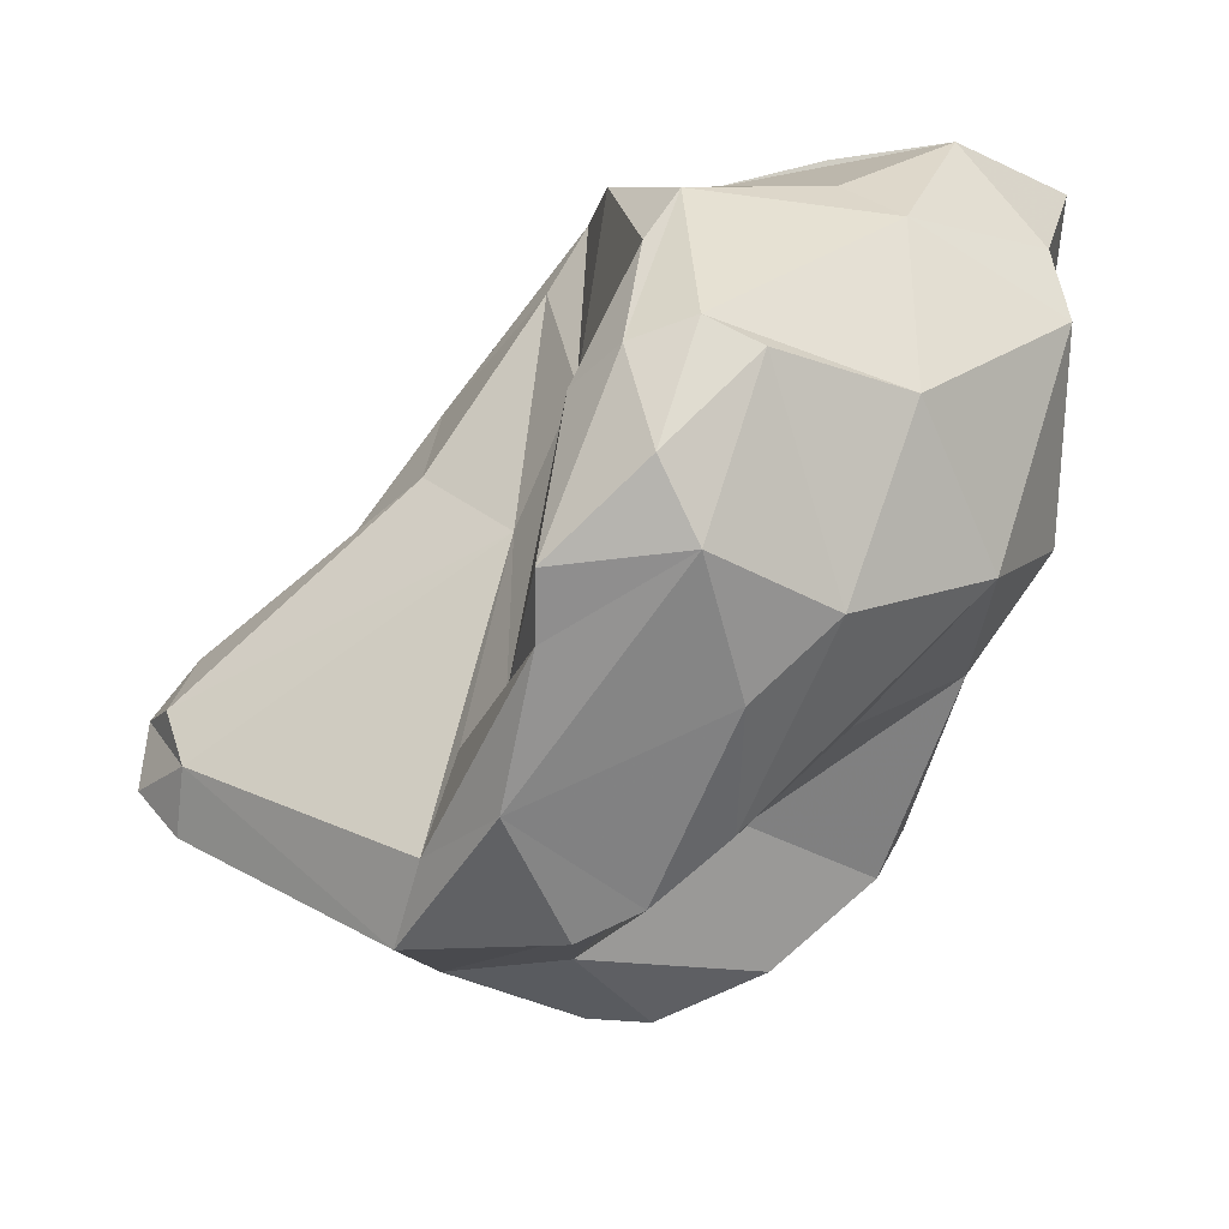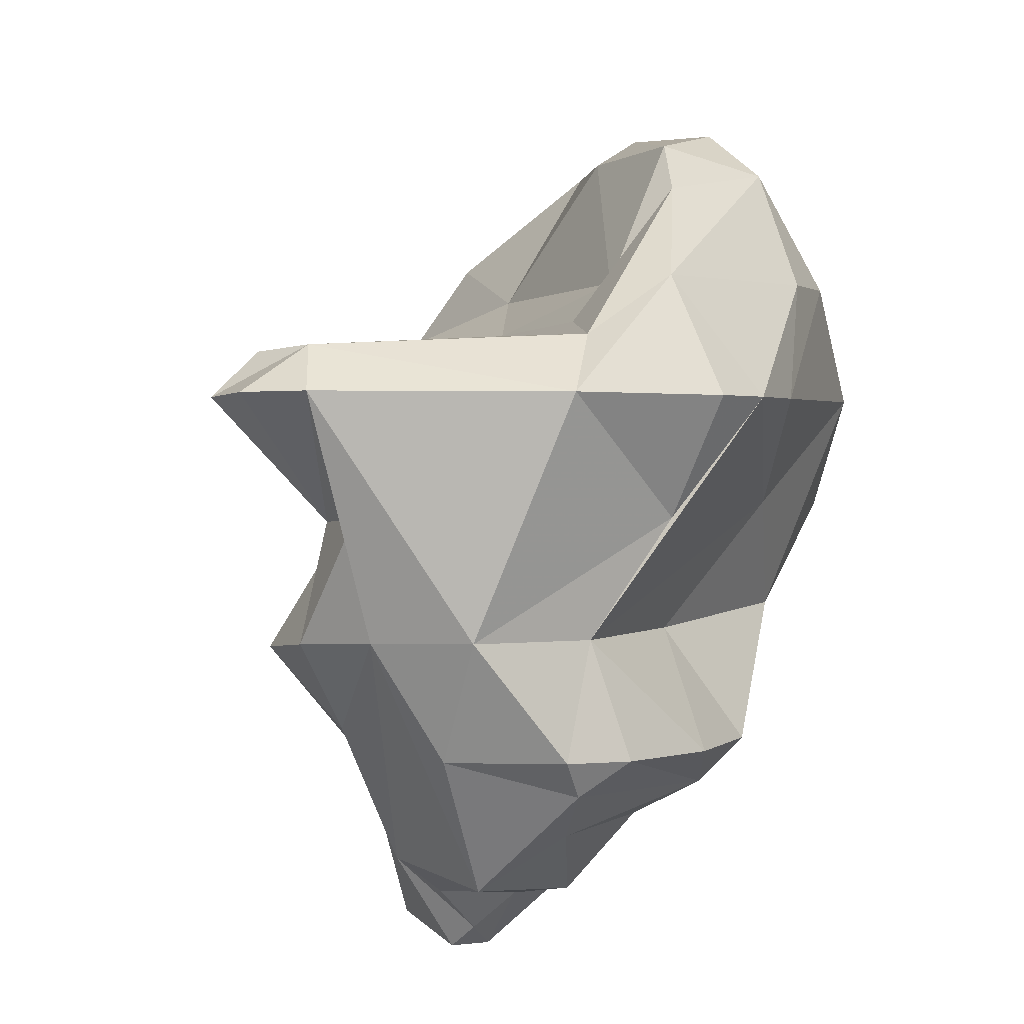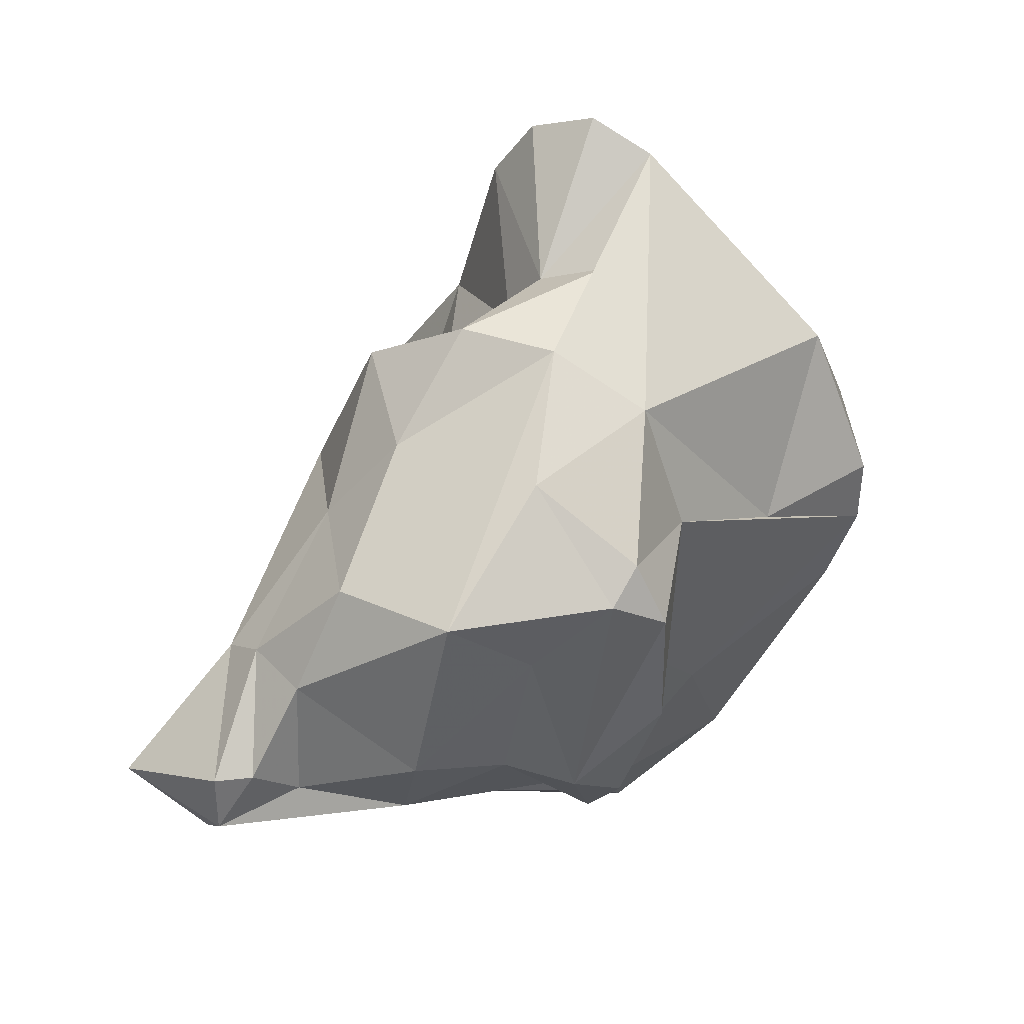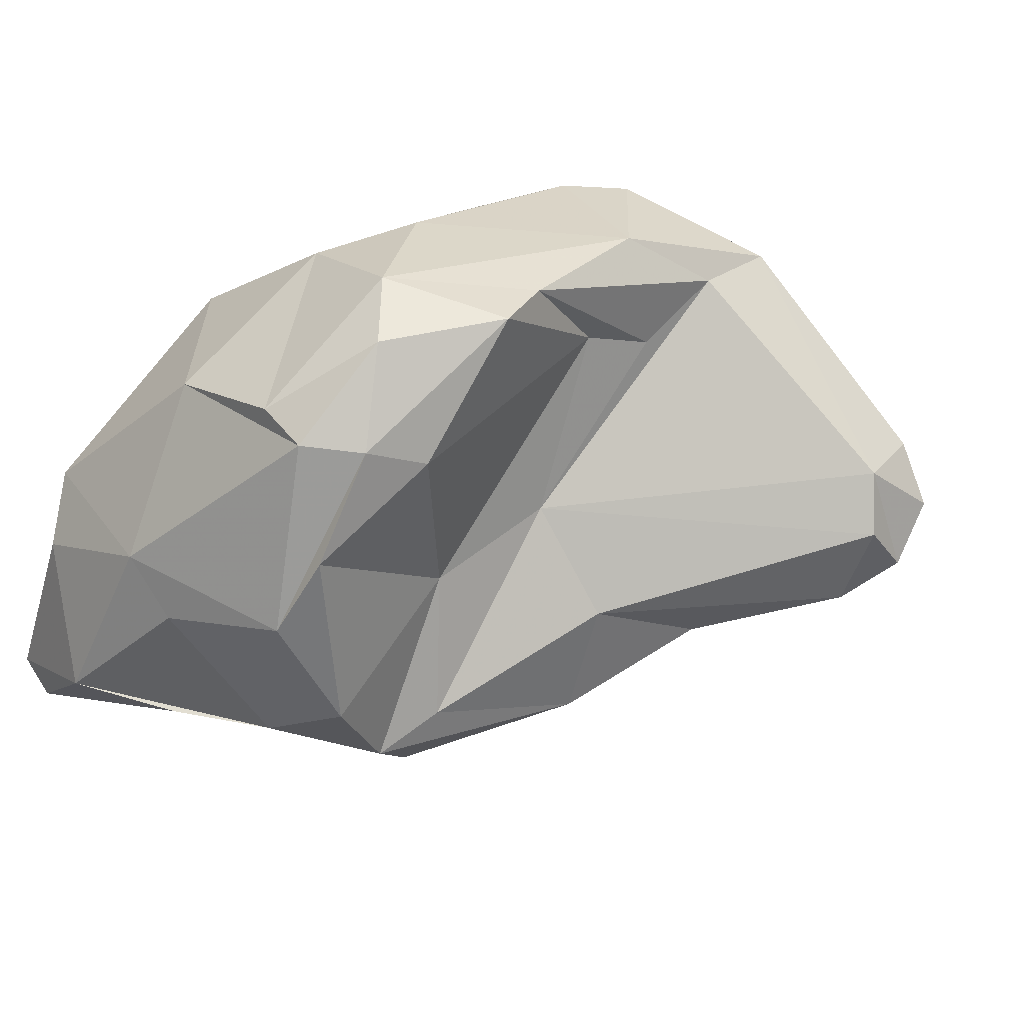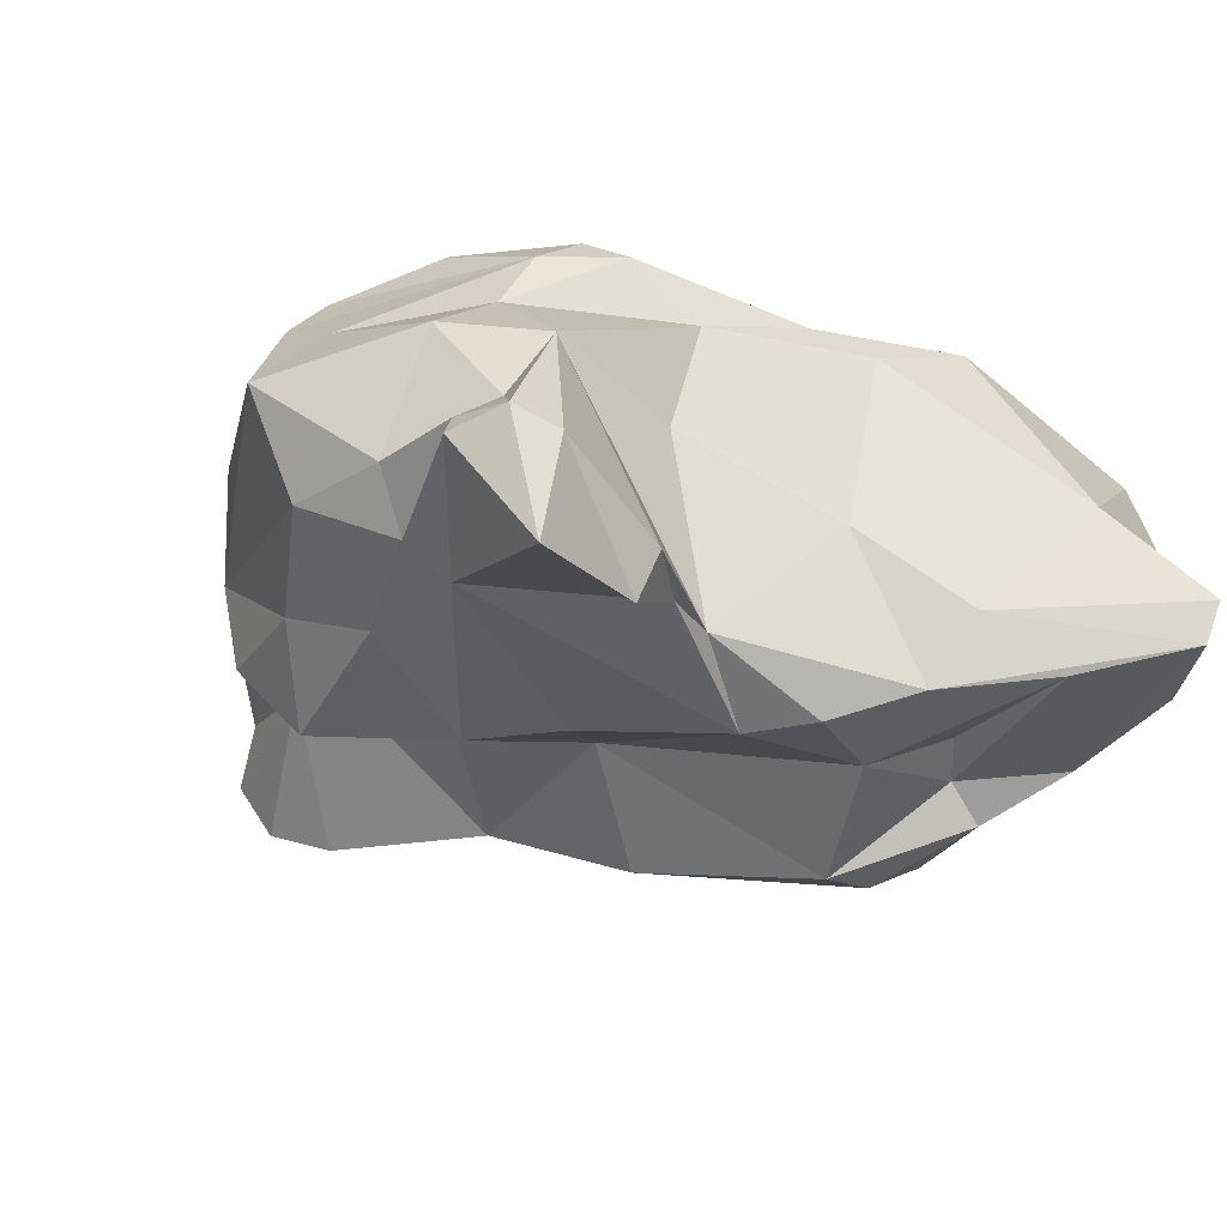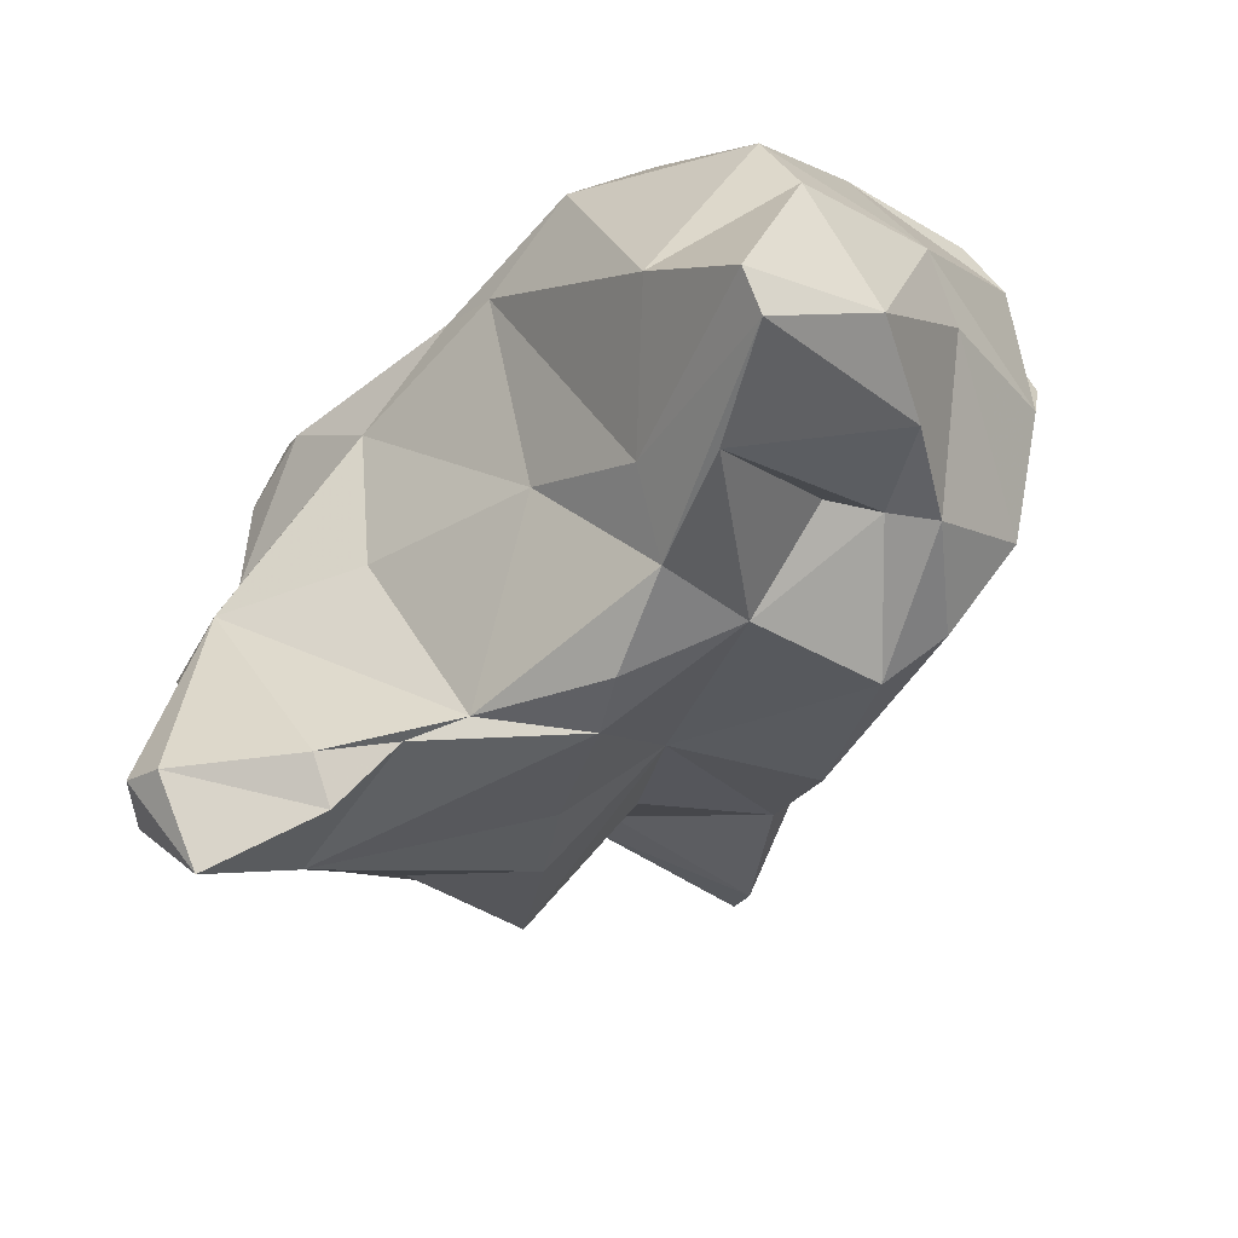
<metadata>
{"format":"obj","ext":"obj","renderer":"f3d","projection":"perspective","resolution":1024,"background":"white","views":[{"elev":32.8,"azim":170.1,"up":"+Z"},{"elev":-34.6,"azim":131.8,"up":"+Z"},{"elev":-76.4,"azim":85.4,"up":"+Z"},{"elev":22.5,"azim":25.2,"up":"+Y"},{"elev":-52.2,"azim":-131.4,"up":"+Y"},{"elev":-43.4,"azim":-63.9,"up":"+Y"}]}
</metadata>
<code>
v 147.2 297 77.63
v 148.6 300.2 73.8
v 148.2 295.7 77.81
v 149.7 305.8 77.38
v 150.3 307.9 70.17
v 152.5 296.5 71.63
v 151.6 305.7 66.72
v 152.6 306.5 64.57
v 149.8 303.1 78.71
v 155 294.3 71.33
v 151.6 298.1 80.41
v 154 298.7 67.16
v 155.3 299.4 60.35
v 153.5 291.3 54.29
v 151.8 294.9 74.78
v 154.1 291.9 52.66
v 153.9 304.2 60.62
v 154.2 305.9 57.72
v 154.7 291.1 59.28
v 157.2 292.9 63.48
v 156.3 293.1 52.23
v 156 305.1 54.97
v 154.7 298.7 54.86
v 155.3 288.1 54.95
v 155.6 294.7 53.56
v 157.5 310.2 65.56
v 153.5 312.1 71.98
v 156 310.7 78.02
v 156.9 302.4 54.14
v 156.7 302.3 81.11
v 157.2 299.1 51.77
v 156.2 291.7 51.84
v 156.5 292.1 61.45
v 156 289.6 59.33
v 155.9 297.5 79.8
v 155 304.4 80.91
v 157.3 292.6 68.62
v 157.7 297.7 75.72
v 155.4 306.9 56.53
v 160.3 291.7 55.57
v 160.7 292.8 53.87
v 159.5 308.1 53.79
v 159.9 294.5 52.14
v 161.8 303 50.96
v 159.3 297.9 77.22
v 162.4 316 70.86
v 159.2 315 73.12
v 162.8 310.4 81.17
v 161 311.2 80.37
v 163.4 299.9 49.04
v 163.6 307.7 51.76
v 162 303.1 81.86
v 159.1 294.9 72.47
v 159.4 292.6 66.97
v 160.3 306.9 59.51
v 159.7 297.2 78.95
v 165.4 316.1 63.57
v 163.8 293.8 63.32
v 166.5 308.3 55.51
v 163.7 299.1 80.18
v 163.8 295.9 51.67
v 163.7 306 81.57
v 165.1 310.2 80.33
v 164.8 313.8 78.62
v 162.4 315.3 65.51
v 163.7 315.4 76.16
v 165.9 297.4 66.31
v 164.3 305.7 50.68
v 165.8 306.4 51.21
v 166 311.9 59.62
v 163.7 294.9 75.11
v 163.8 296.2 77.45
v 165.4 303.2 75.13
v 169 296.5 70.79
v 168.3 302.6 51.61
v 165.6 295 56.33
v 172.7 302.9 54.67
v 168.7 297.4 54.91
v 168.4 314.3 75.3
v 165.5 297.6 75.7
v 167.8 305 70.94
v 167.7 315.9 62.4
v 166.7 309.3 78.45
v 173.1 313.3 60.86
v 169.8 315.3 67.19
v 169 311.8 69.22
v 170.5 311 66.81
v 166.8 294.3 61.19
v 168.5 314.6 72.8
v 170.9 306.4 54.06
v 171.5 296.1 57.88
v 170.3 300.8 70.83
v 172.1 313.1 64.22
v 169.9 298.9 63.27
v 173.1 299.5 55.9
v 172.7 301.3 60.83
v 173 299.2 67.3
v 179.5 306.2 60.85
v 175.4 304.5 58.11
v 178.2 300.3 64.02
v 179.1 305.7 63.43
v 174.6 302.3 59.41
v 179.5 303.3 64.12
v 180.1 301.6 62.54
v 180.7 303.9 61.29
g foo
f 14 16 24
f 32 24 16
f 16 21 32
f 19 14 34
f 34 14 24
f 24 32 40
f 23 14 19
f 41 40 32
f 16 14 23
f 43 41 21
f 41 32 21
f 23 25 16
f 21 16 25
f 43 21 25
f 61 41 43
f 31 25 23
f 43 25 31
f 50 61 43
f 50 43 31
f 23 29 31
f 44 31 29
f 50 31 44
f 33 19 34
f 34 24 33
f 24 40 33
f 20 19 33
f 23 19 20
f 40 41 76
f 61 76 41
f 20 13 23
f 76 61 78
f 77 78 61
f 13 17 23
f 77 61 50
f 29 23 17
f 75 77 50
f 29 17 18
f 29 18 22
f 44 68 50
f 75 50 68
f 44 29 22
f 69 75 68
f 18 39 22
f 68 44 22
f 39 42 22
f 51 22 42
f 68 22 51
f 69 68 51
f 20 37 10
f 37 20 54
f 33 54 20
f 33 40 54
f 58 54 40
f 20 10 12
f 40 88 58
f 88 40 76
f 88 76 91
f 13 20 12
f 78 91 76
f 95 91 78
f 77 95 78
f 12 7 17
f 13 12 17
f 7 8 17
f 75 90 77
f 8 18 17
f 8 39 18
f 8 55 39
f 90 75 69
f 42 39 55
f 42 55 59
f 51 59 69
f 59 51 42
f 38 15 53
f 53 15 10
f 10 37 53
f 54 53 37
f 10 15 3
f 54 67 53
f 6 10 3
f 12 10 6
f 58 67 54
f 6 3 1
f 58 88 67
f 88 91 67
f 1 2 6
f 7 12 6
f 94 67 91
f 7 6 2
f 94 91 96
f 91 95 96
f 96 95 102
f 102 95 99
f 99 95 77
f 7 2 5
f 5 8 7
f 90 98 77
f 77 98 99
f 5 27 8
f 26 55 8
f 26 8 27
f 59 55 26
f 70 90 59
f 90 69 59
f 26 57 59
f 70 59 57
f 38 53 45
f 35 15 45
f 15 38 45
f 53 71 45
f 3 15 35
f 71 53 67
f 35 11 3
f 71 67 74
f 1 3 11
f 97 74 67
f 9 1 11
f 97 67 94
f 97 94 96
f 97 96 100
f 102 100 96
f 104 100 102
f 1 9 2
f 9 4 2
f 104 102 105
f 98 105 102
f 98 102 99
f 4 5 2
f 27 5 4
f 98 90 84
f 27 65 26
f 70 84 90
f 57 26 65
f 82 70 57
f 84 70 82
f 35 45 56
f 45 71 56
f 72 56 71
f 11 35 56
f 60 56 72
f 72 71 74
f 30 11 56
f 60 30 56
f 80 72 74
f 60 72 73
f 73 72 80
f 92 80 74
f 74 97 92
f 36 9 11
f 30 36 11
f 81 80 92
f 92 97 100
f 103 92 100
f 100 104 103
f 73 80 81
f 81 92 103
f 36 4 9
f 36 28 4
f 101 103 104
f 104 105 101
f 73 81 86
f 101 81 103
f 101 105 98
f 87 81 93
f 93 81 101
f 86 81 87
f 27 4 28
f 84 101 98
f 47 27 28
f 86 87 89
f 89 87 93
f 47 65 27
f 47 46 65
f 89 93 85
f 84 85 93
f 84 93 101
f 46 57 65
f 46 85 57
f 85 82 57
f 84 82 85
f 52 30 60
f 36 30 52
f 62 52 60
f 60 73 62
f 48 36 52
f 83 62 73
f 28 36 48
f 49 28 48
f 73 86 83
f 83 86 79
f 47 28 49
f 66 47 49
f 89 79 86
f 46 47 66
f 85 46 66
f 85 66 89
f 63 52 62
f 62 83 63
f 48 52 63
f 64 48 63
f 79 63 83
f 49 48 64
f 79 64 63
f 66 49 64
f 66 64 79
f 89 66 79
g

</code>
